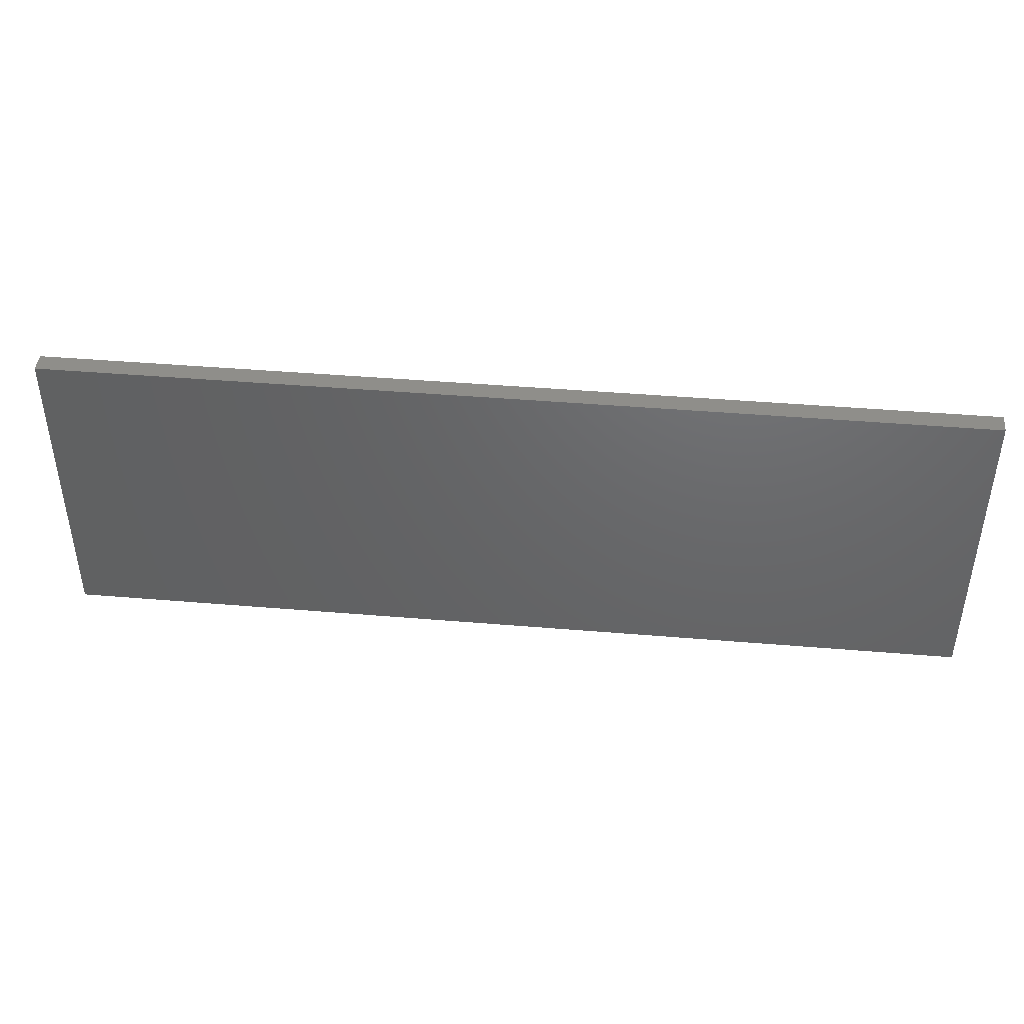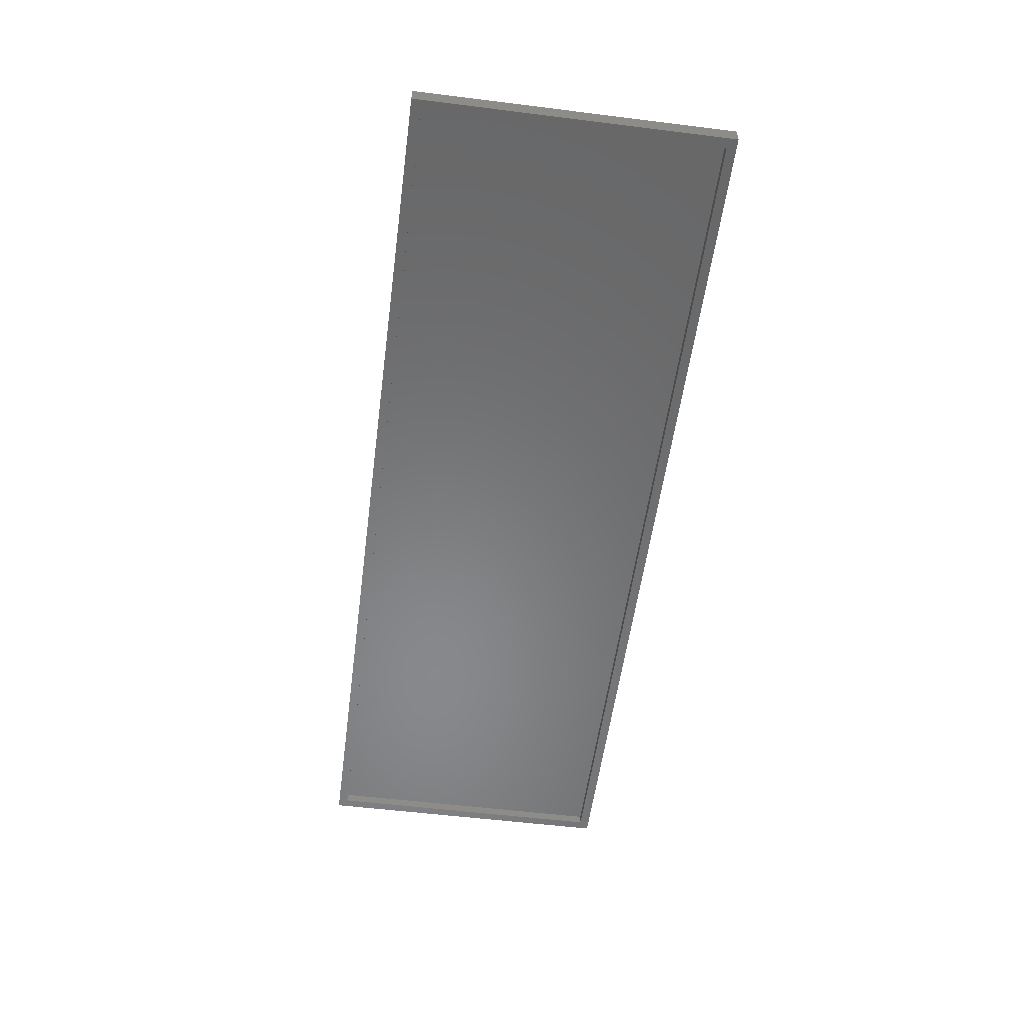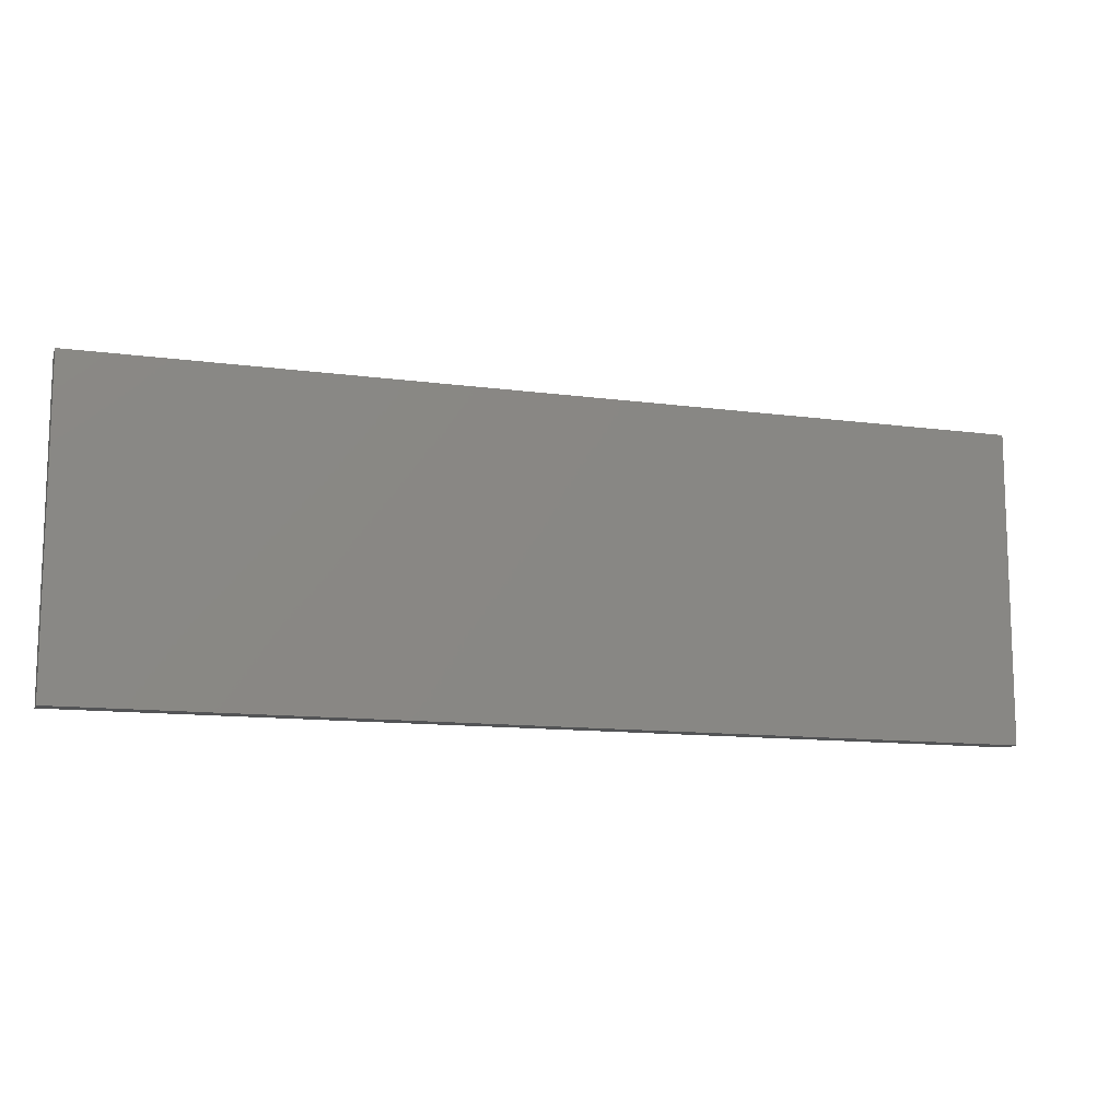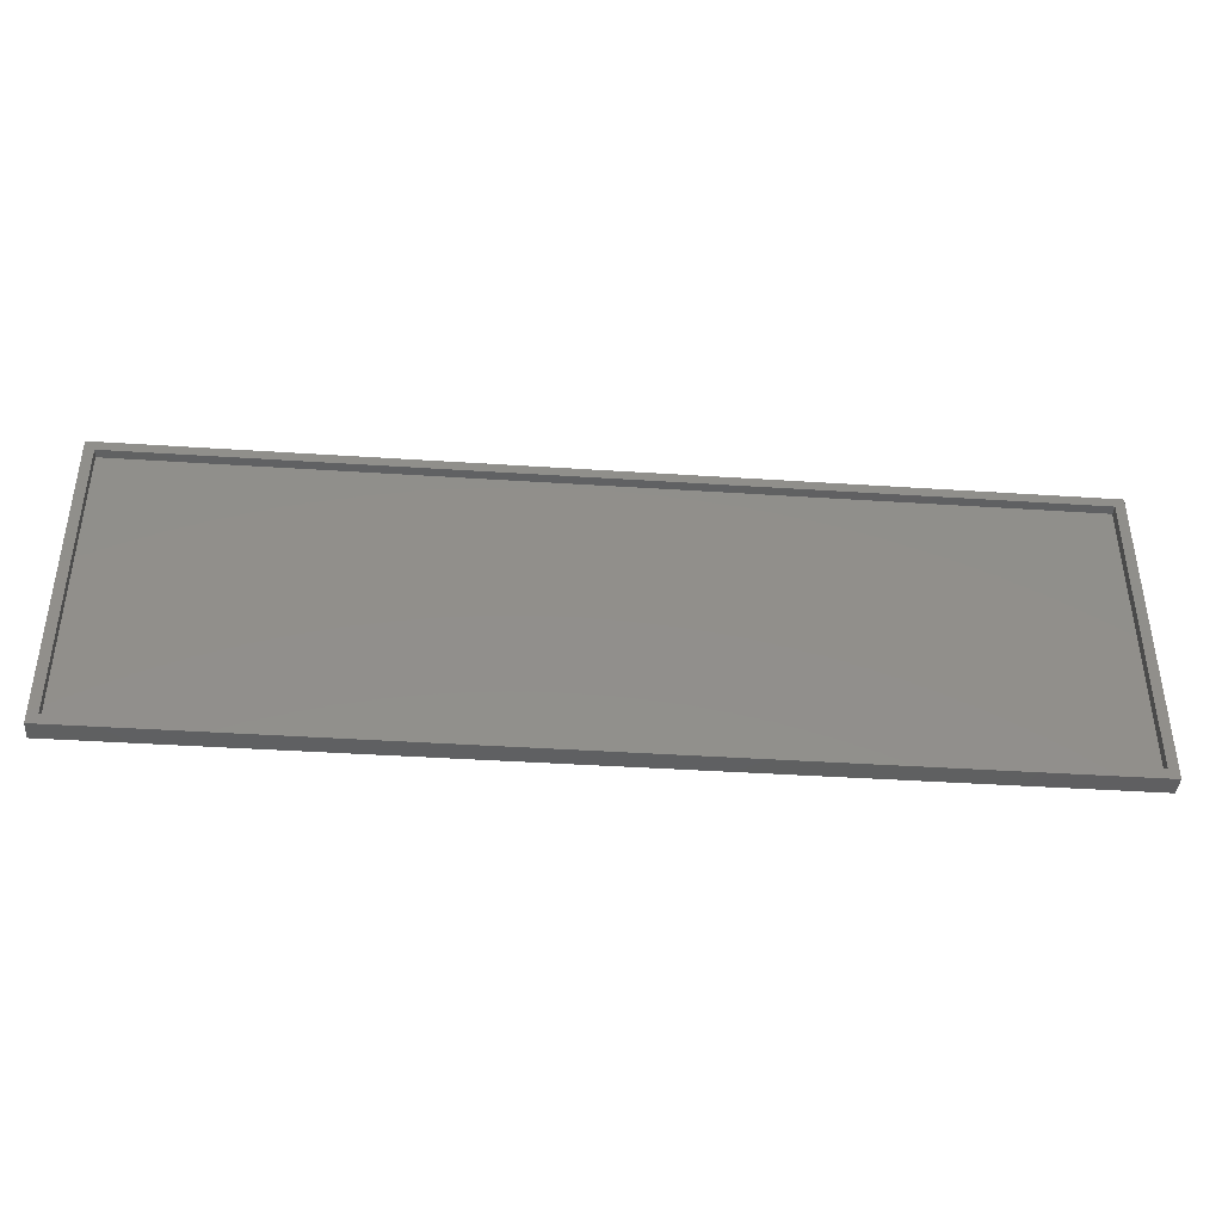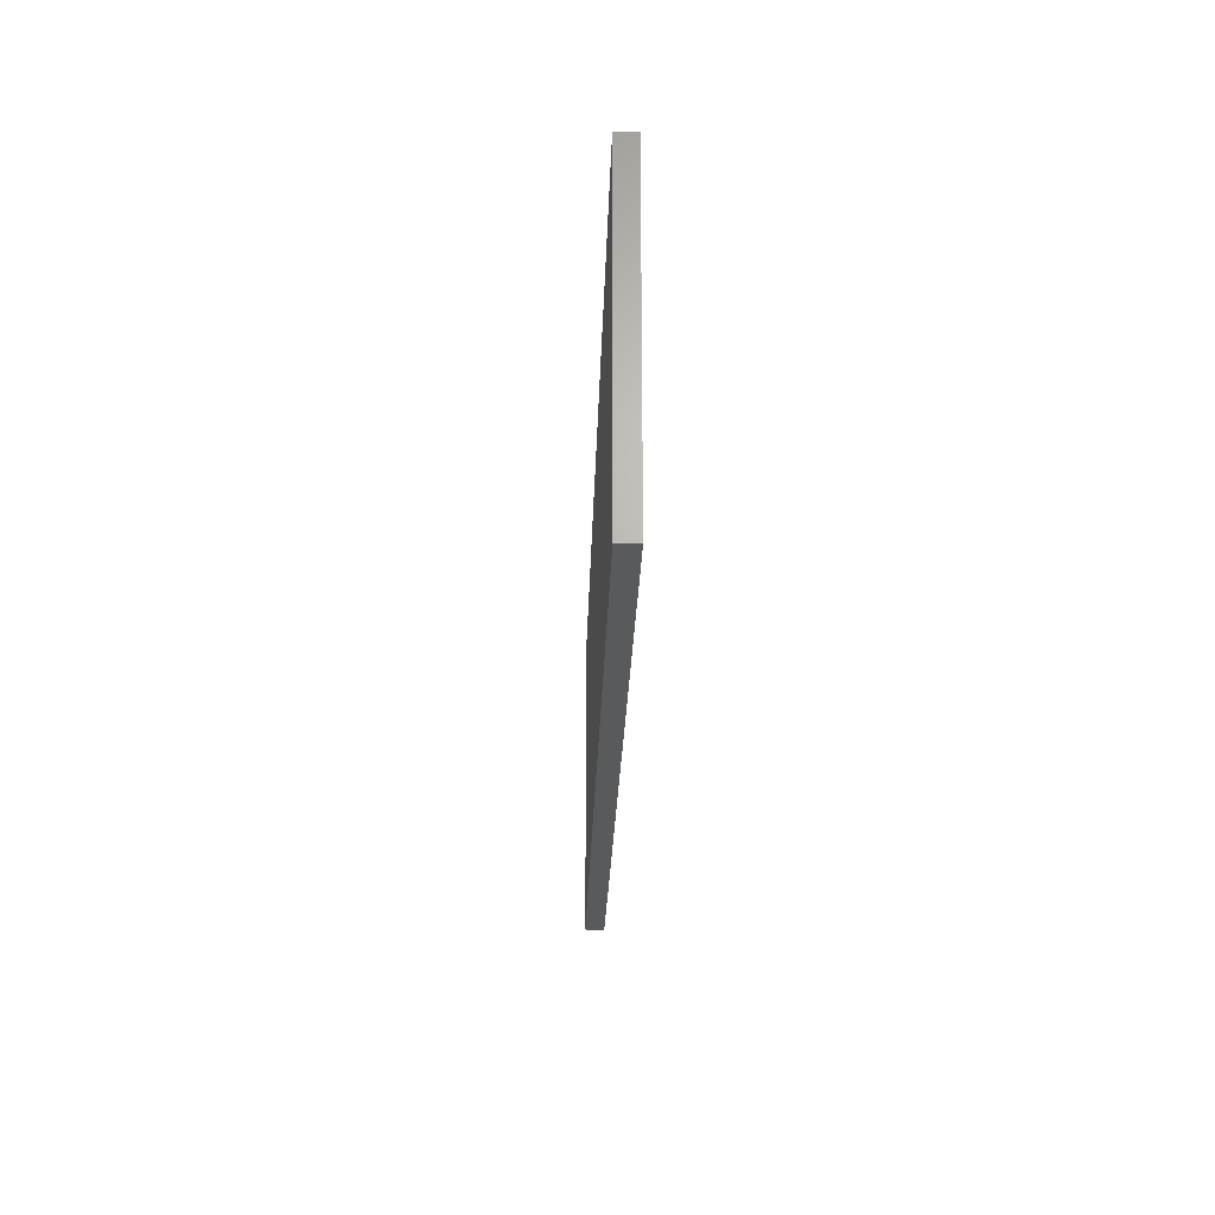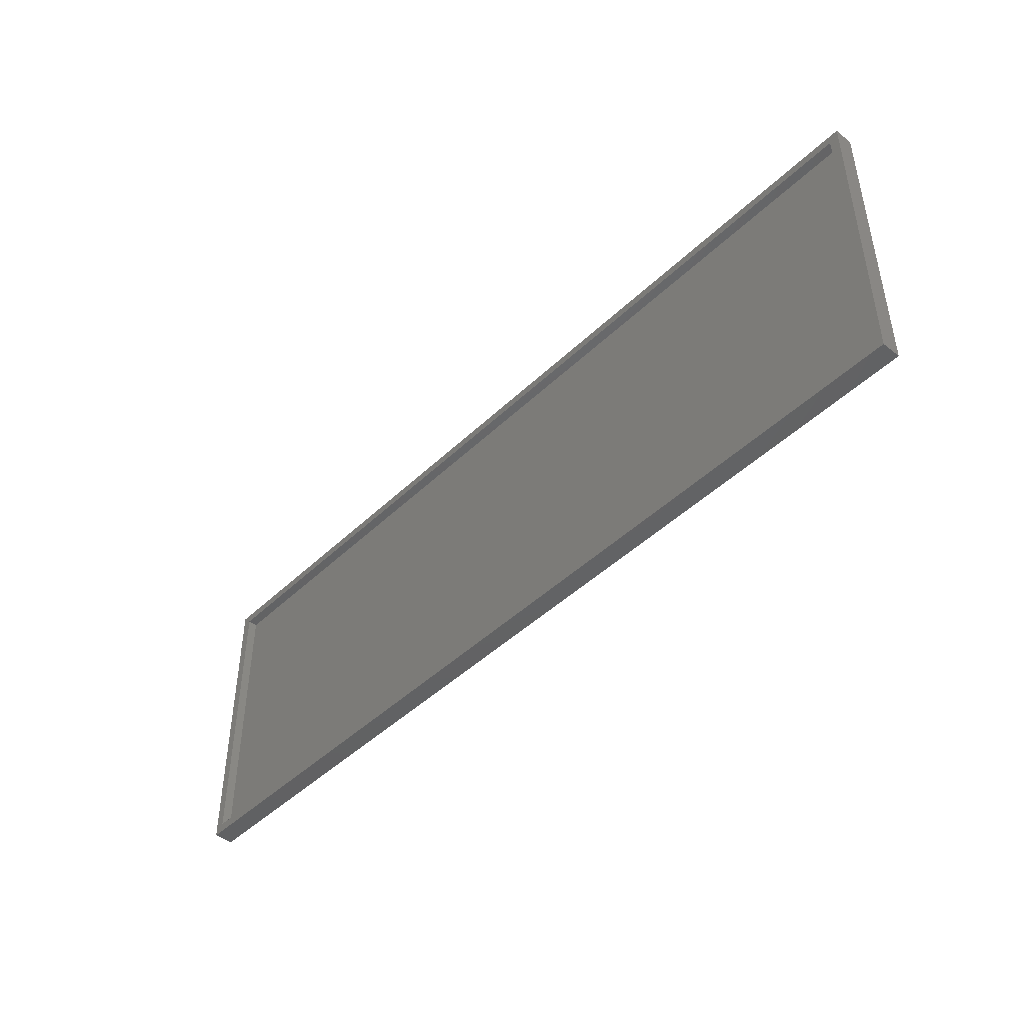
<metadata>
{"format":"stl","ext":"stl","renderer":"f3d","projection":"perspective","resolution":1024,"background":"white","views":[{"elev":43.1,"azim":5.7,"up":"+Y"},{"elev":-54.9,"azim":-97.5,"up":"+Z"},{"elev":-11.9,"azim":-17.9,"up":"+Y"},{"elev":-40.6,"azim":175.4,"up":"+Y"},{"elev":-23.4,"azim":88.4,"up":"+Y"},{"elev":-45.2,"azim":-132.3,"up":"+Y"}]}
</metadata>
<code>
# stl→obj: 16 verts, 28 faces
v 0.007812 -0.005181 0
v 0.007812 -0.2422 0
v 0 0.002632 0
v 0 -0.25 0
v 0.75 0.002632 0
v 0.7422 -0.2422 0
v 0.7422 -0.005181 0
v 0.75 -0.25 0
v 0.007812 -0.2422 0.007812
v 0.7422 -0.2422 0.007812
v 0.7422 -0.005181 0.007812
v 0.007812 -0.005181 0.007812
v 0 -0.25 0.01562
v 0.75 -0.25 0.01562
v 0 0.002632 0.01562
v 0.75 0.002632 0.01562
f 1 2 3
f 2 4 3
f 5 6 7
f 5 7 1
f 5 1 3
f 8 4 2
f 8 2 6
f 8 6 5
f 9 10 2
f 2 10 6
f 10 11 6
f 6 11 7
f 11 12 7
f 7 12 1
f 12 9 1
f 1 9 2
f 12 11 9
f 9 11 10
f 13 14 15
f 15 14 16
f 15 3 13
f 13 3 4
f 16 5 15
f 15 5 3
f 14 8 16
f 16 8 5
f 13 4 14
f 14 4 8

</code>
